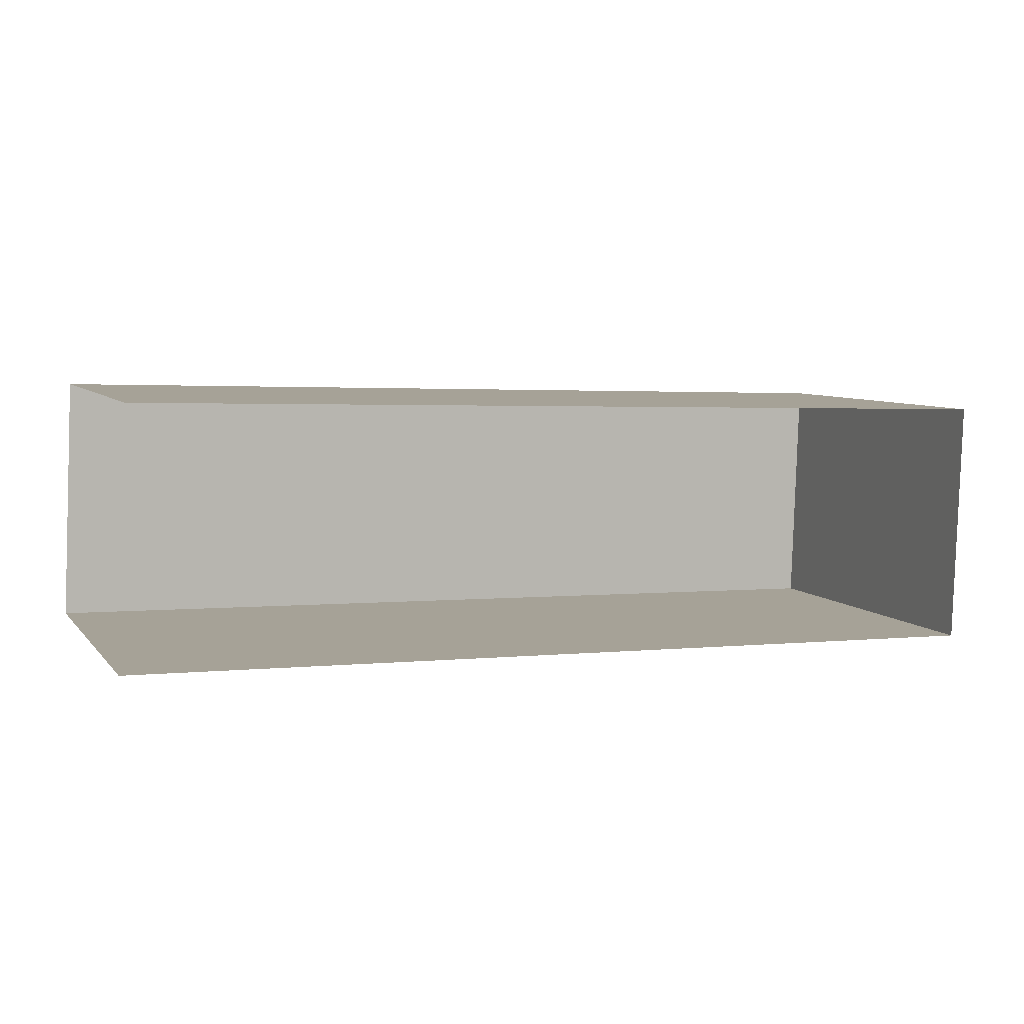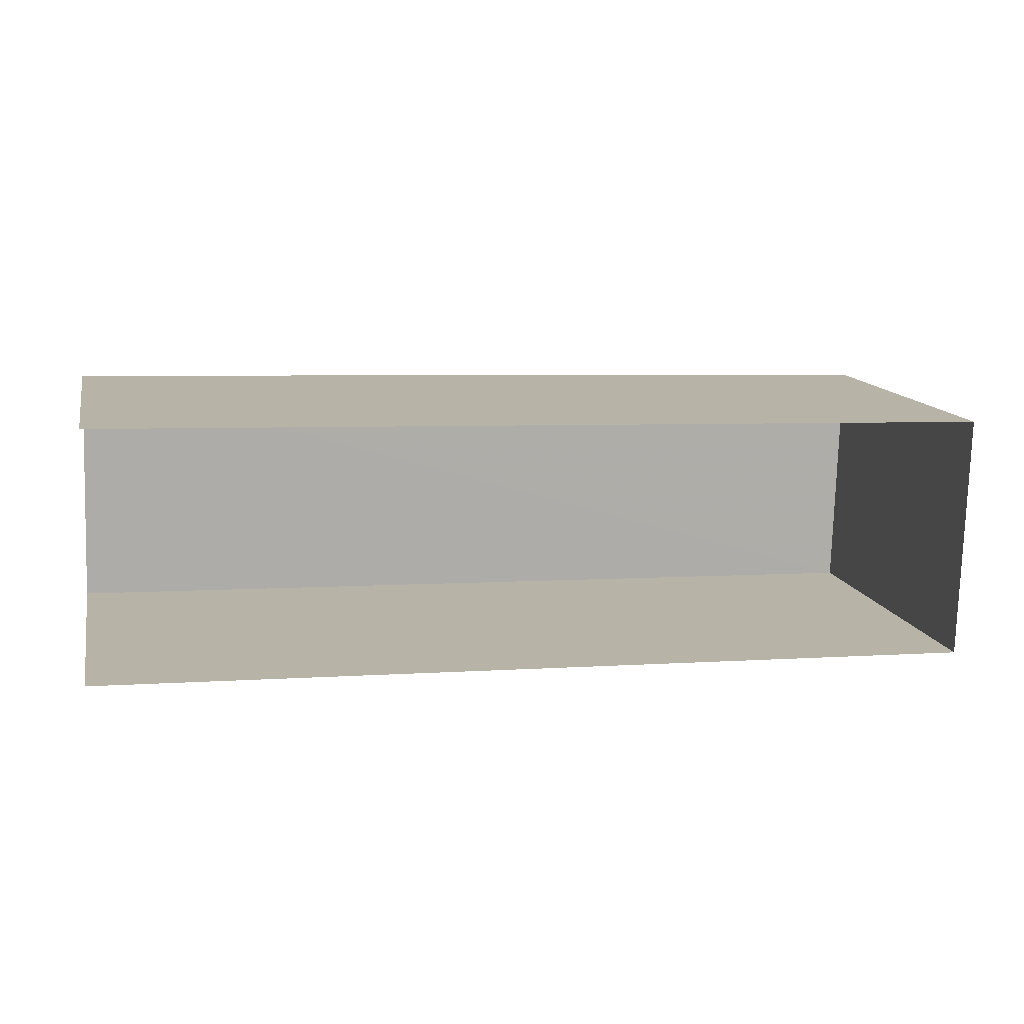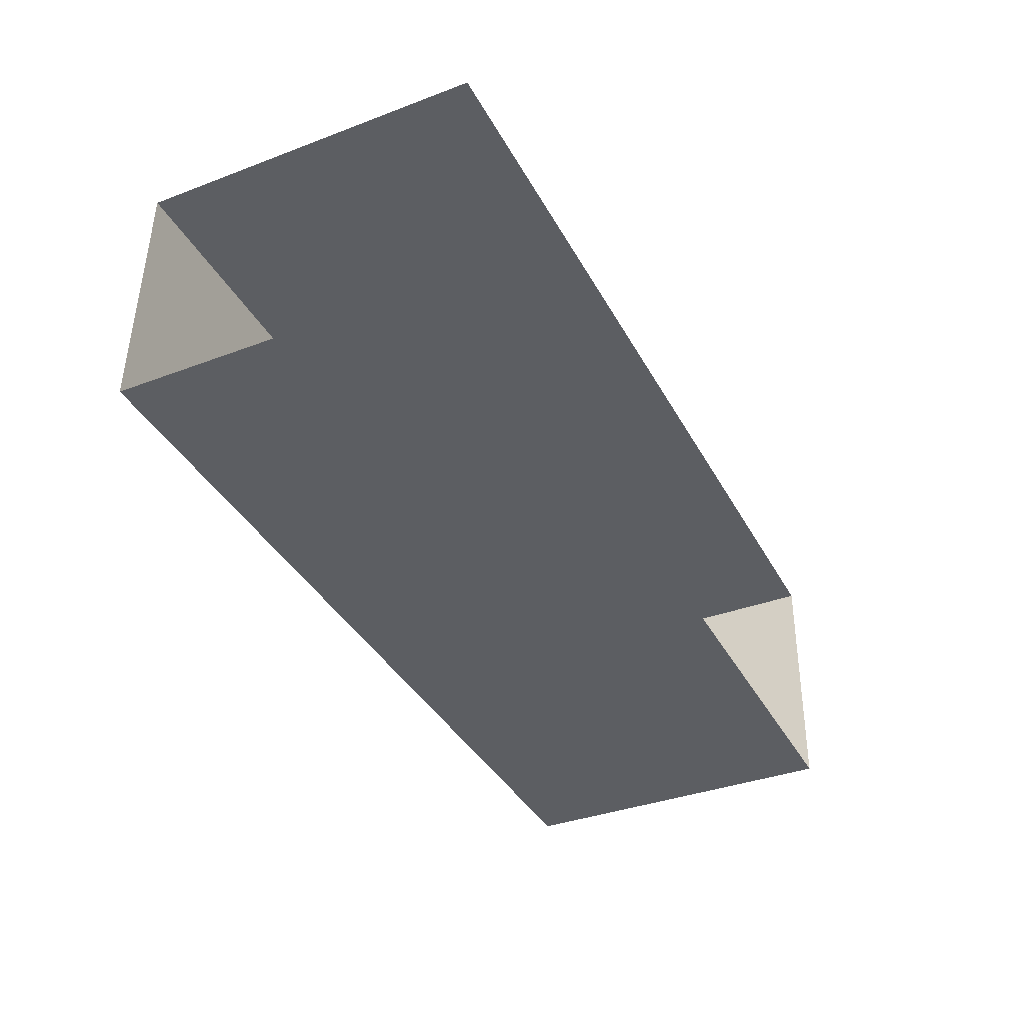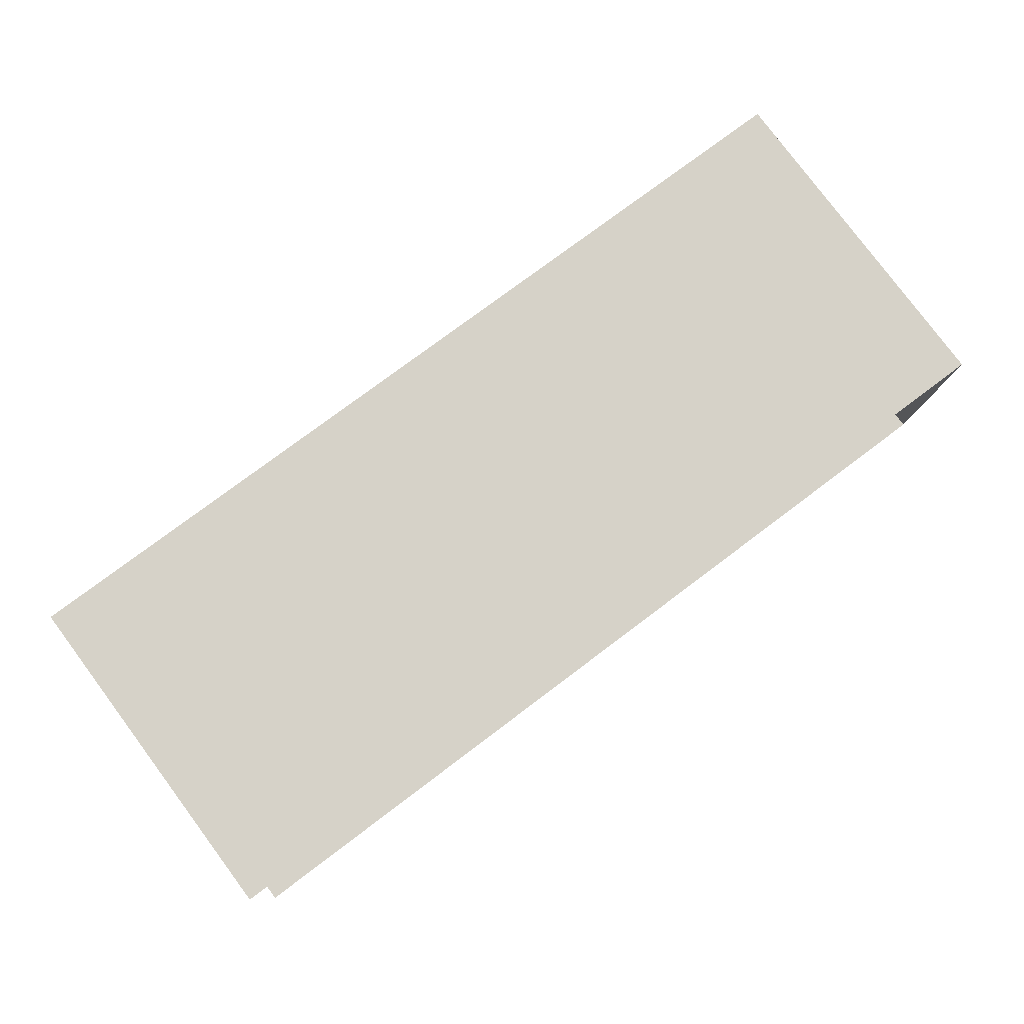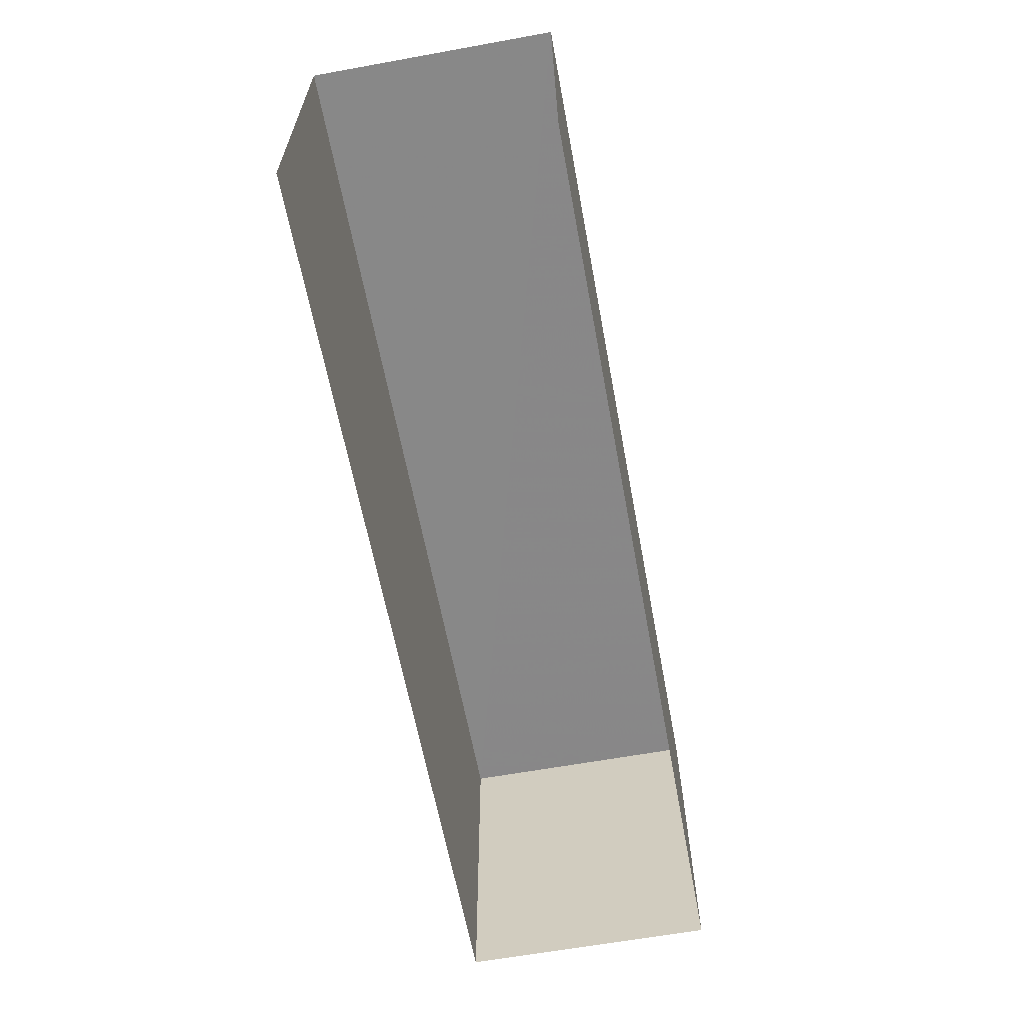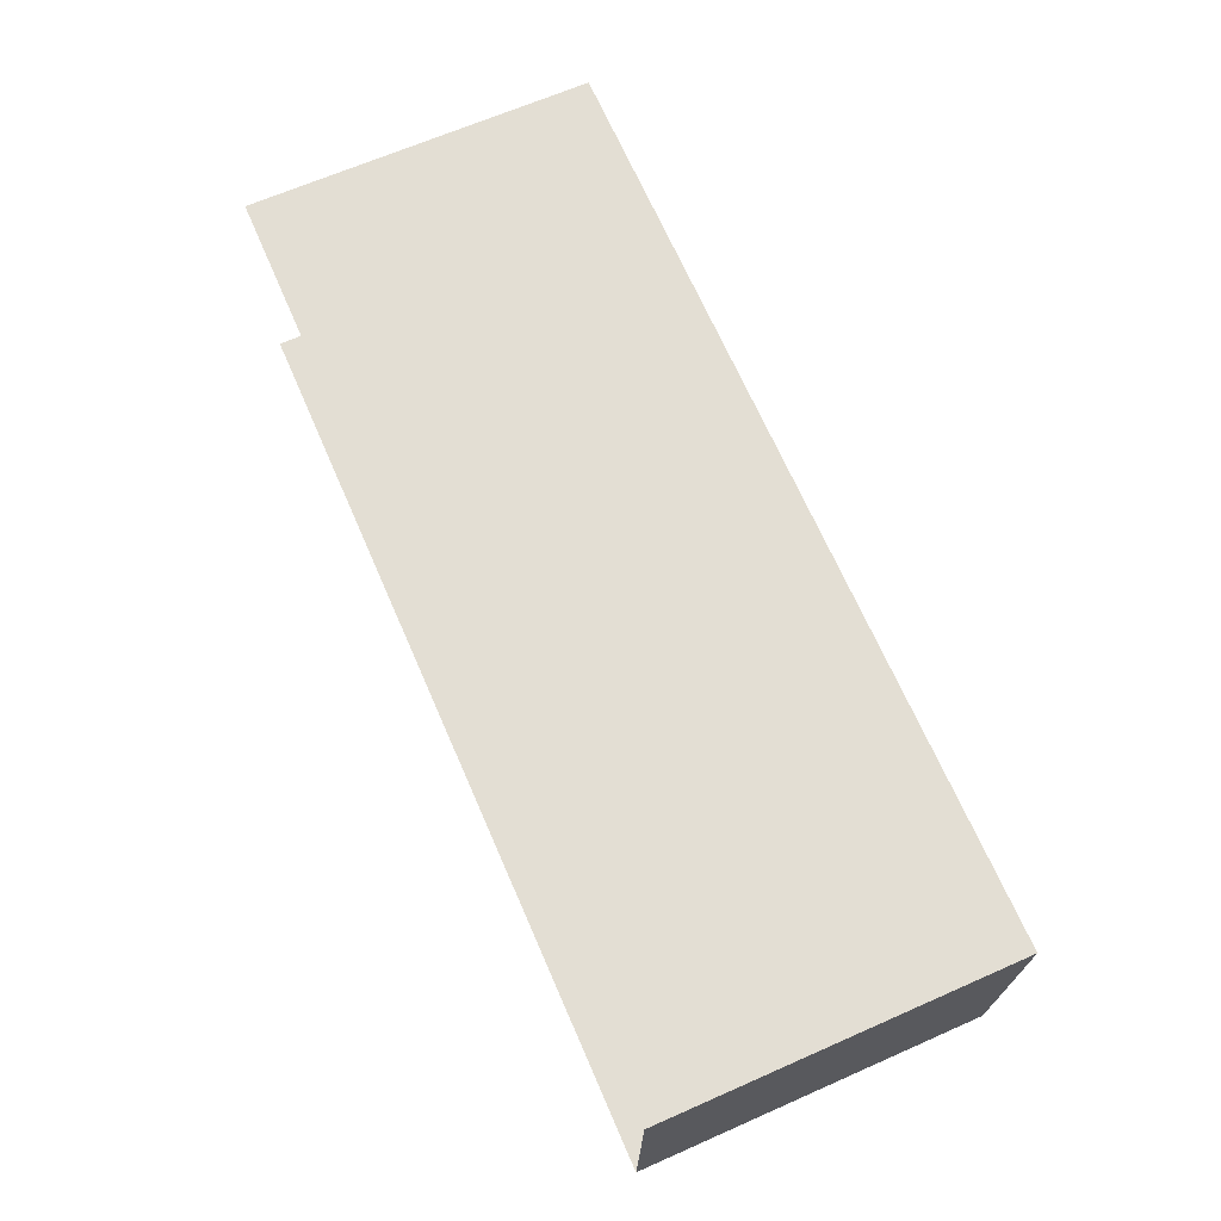
<metadata>
{"format":"obj","ext":"obj","renderer":"f3d","projection":"perspective","resolution":1024,"background":"white","views":[{"elev":7.0,"azim":158.4,"up":"+Y"},{"elev":12.8,"azim":167.2,"up":"+Y"},{"elev":-36.3,"azim":116.1,"up":"+Y"},{"elev":79.5,"azim":143.1,"up":"+Y"},{"elev":-62.7,"azim":102.4,"up":"+Z"},{"elev":65.9,"azim":-113.6,"up":"+Y"}]}
</metadata>
<code>
v -3.736e+05 -1.033e+05 28.81
v -3.736e+05 -1.033e+05 28.81
v -3.736e+05 -1.033e+05 28.81
v -3.736e+05 -1.033e+05 28.81
v -3.736e+05 -1.033e+05 32.08
v -3.736e+05 -1.033e+05 32.08
v -3.736e+05 -1.033e+05 32.08
v -3.736e+05 -1.033e+05 32.08
f 1 2 3
f 4 1 3
f 6 4 3
f 7 6 3
f 5 6 7
f 8 5 7
f 8 3 2
f 8 7 3
f 5 2 1
f 5 8 2
f 5 1 4
f 6 5 4

</code>
